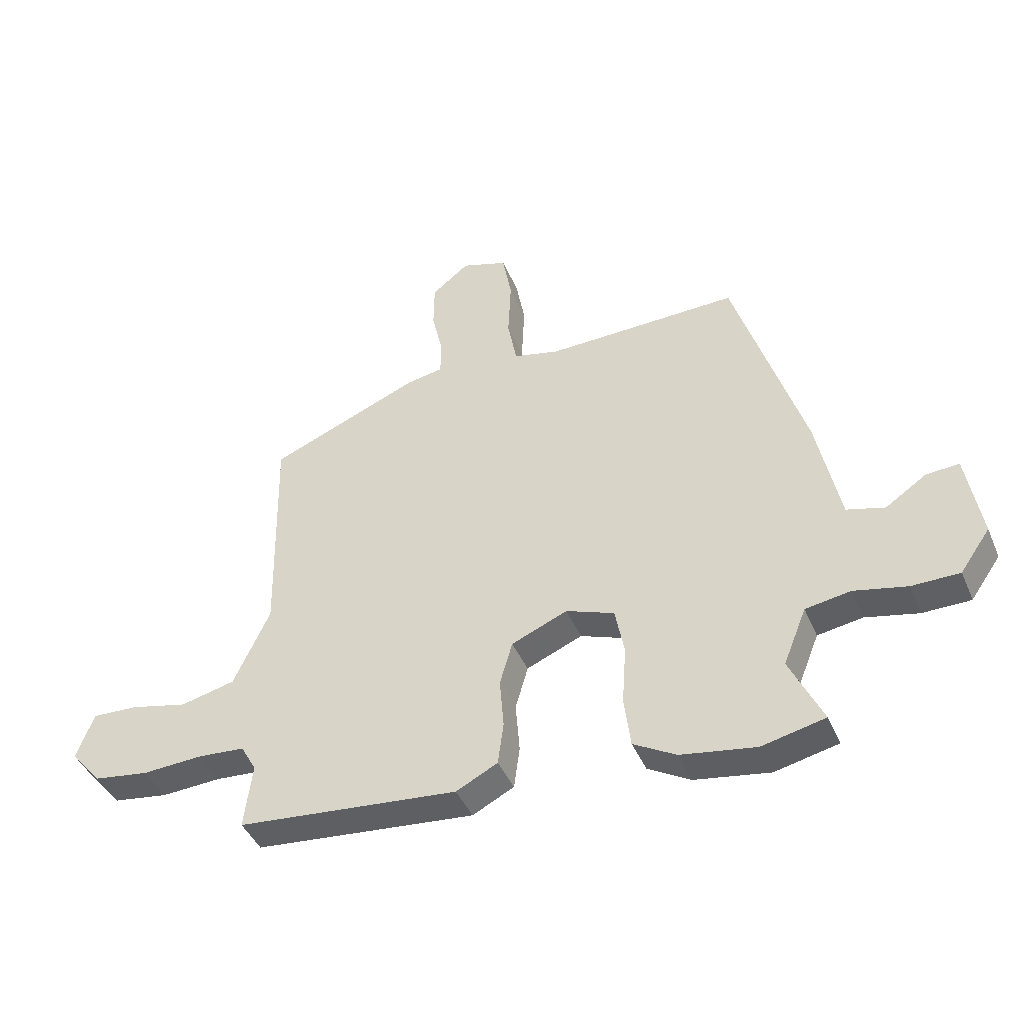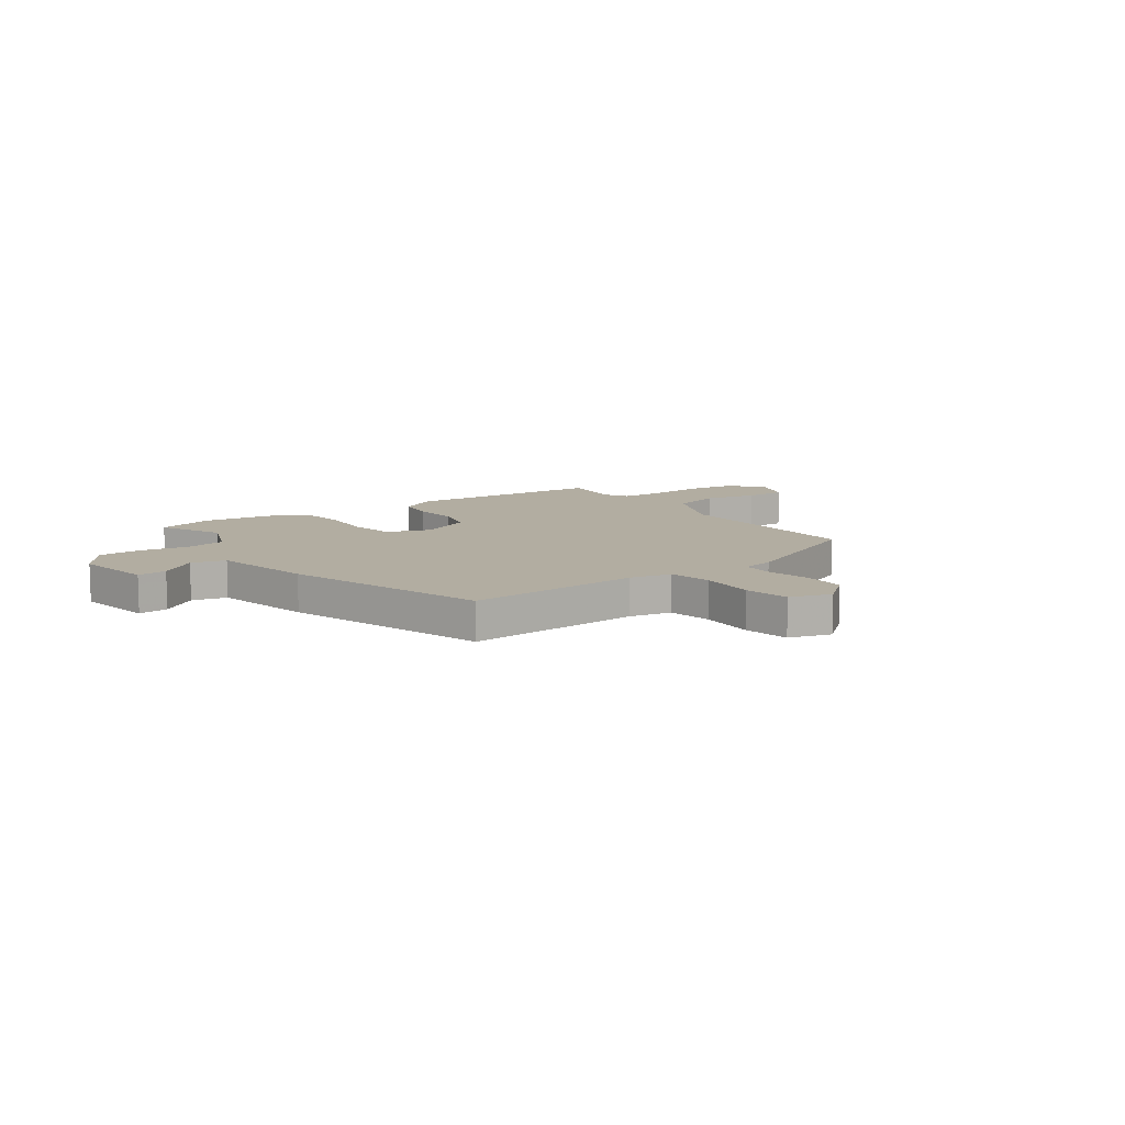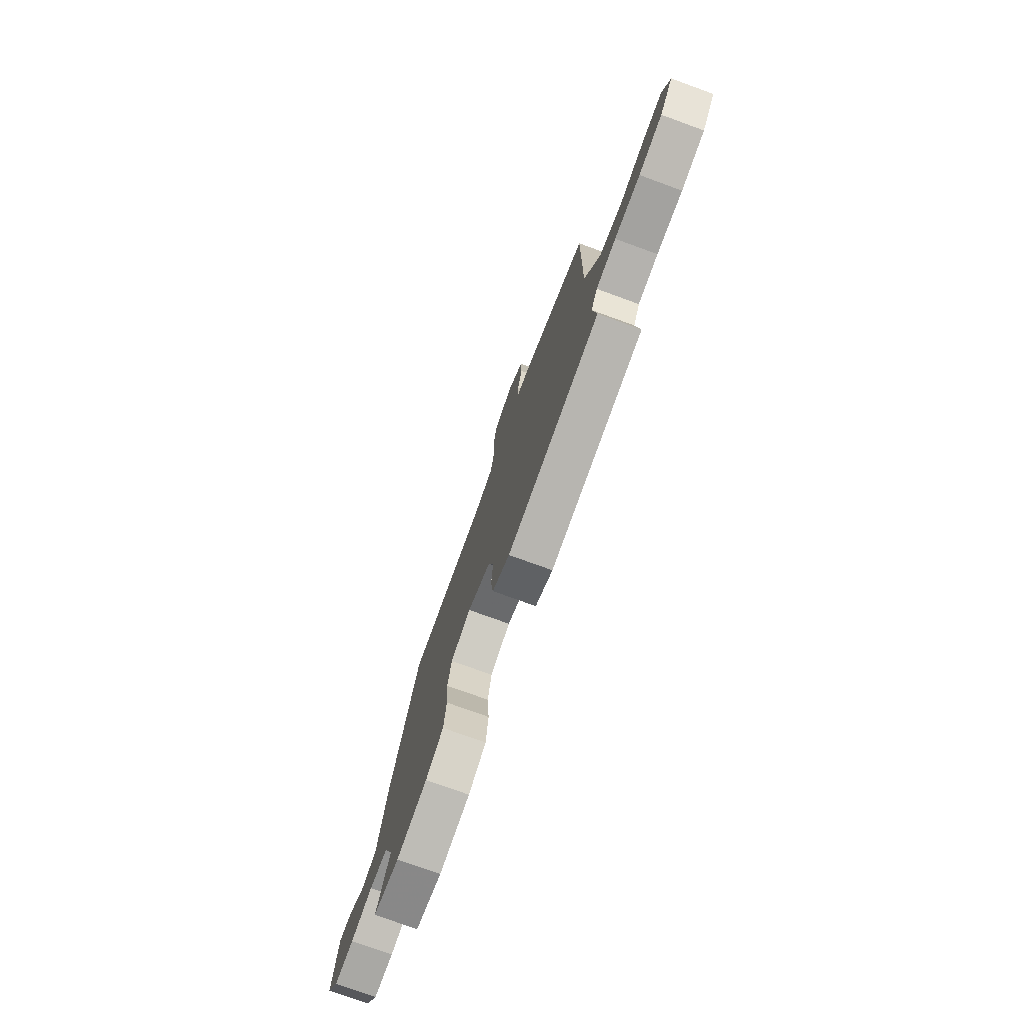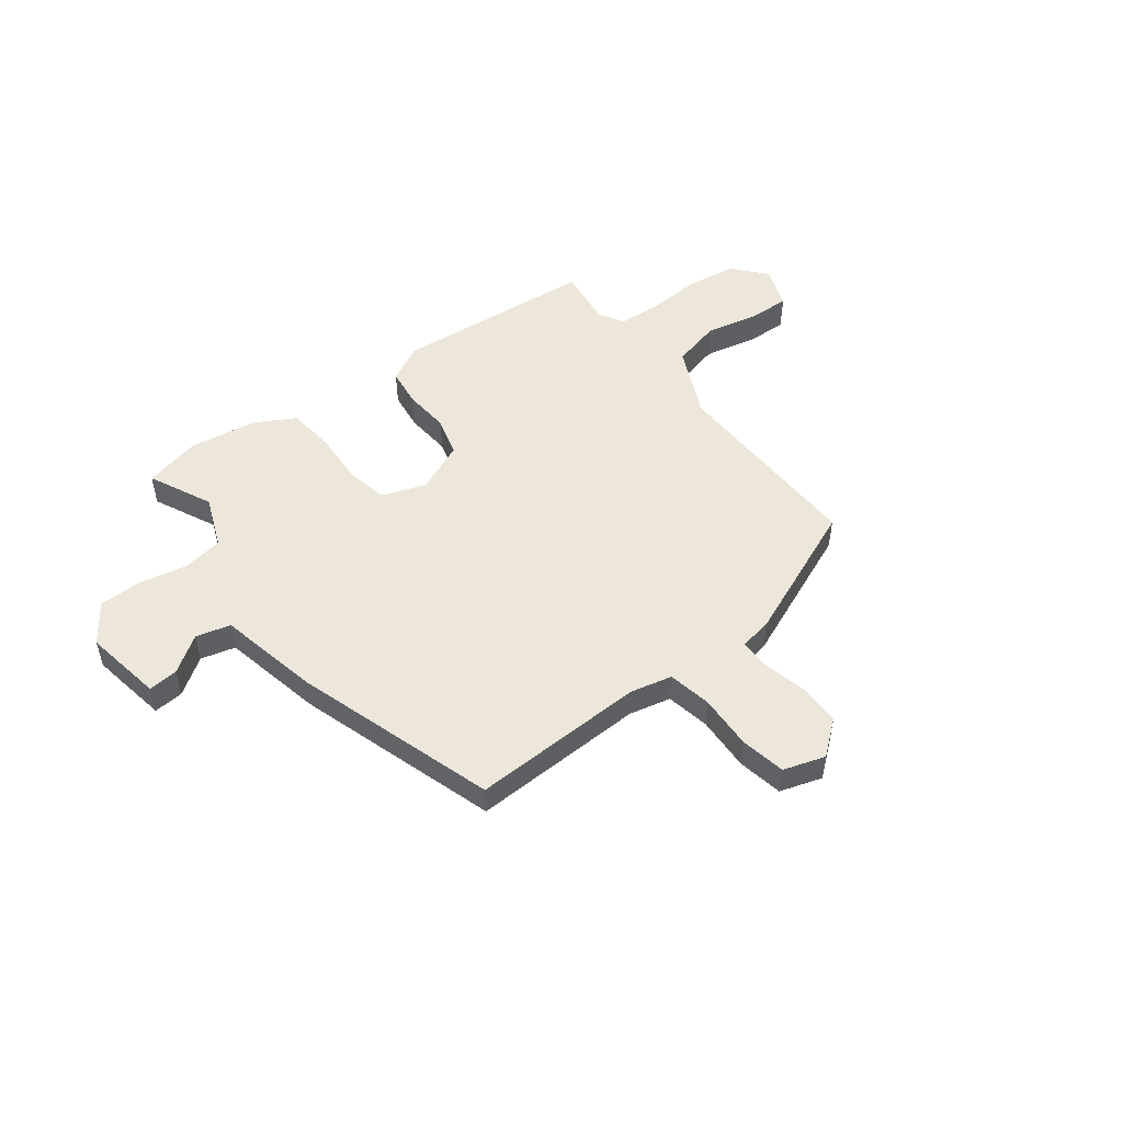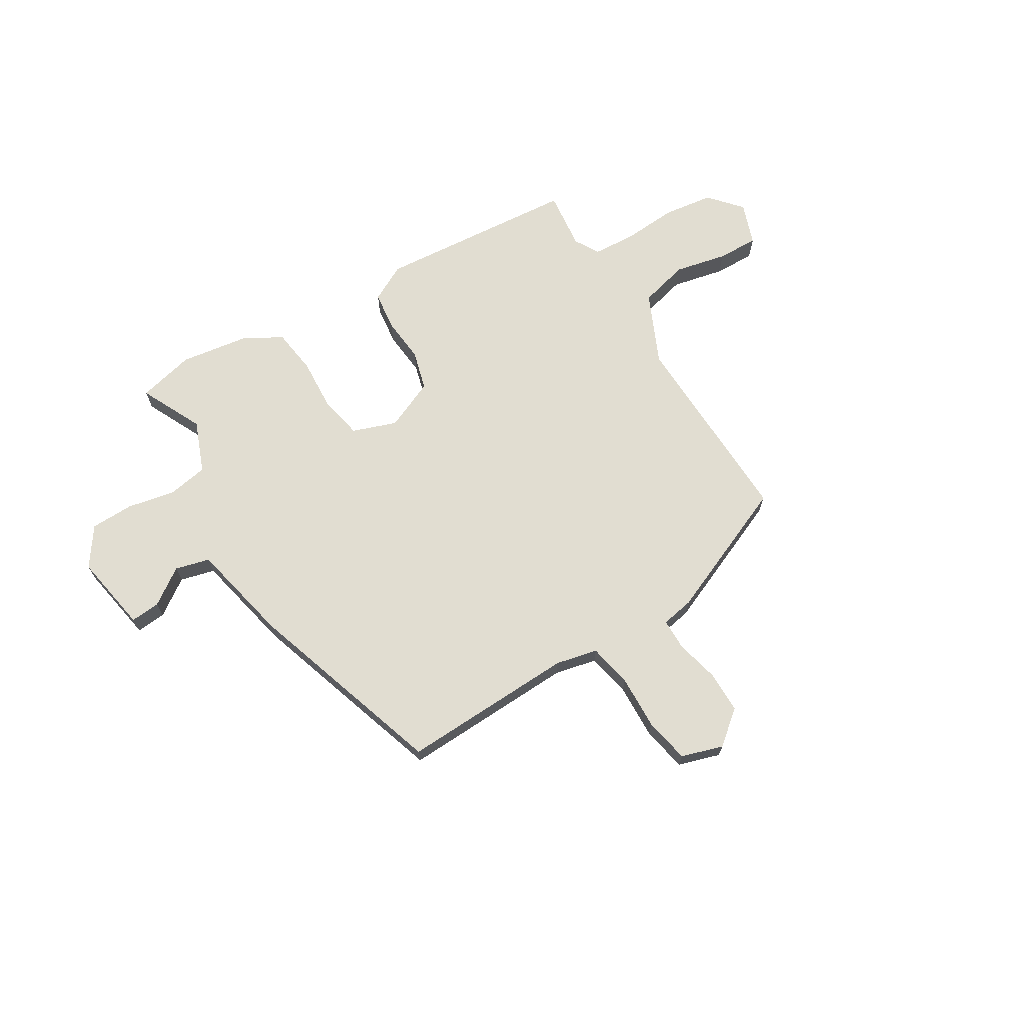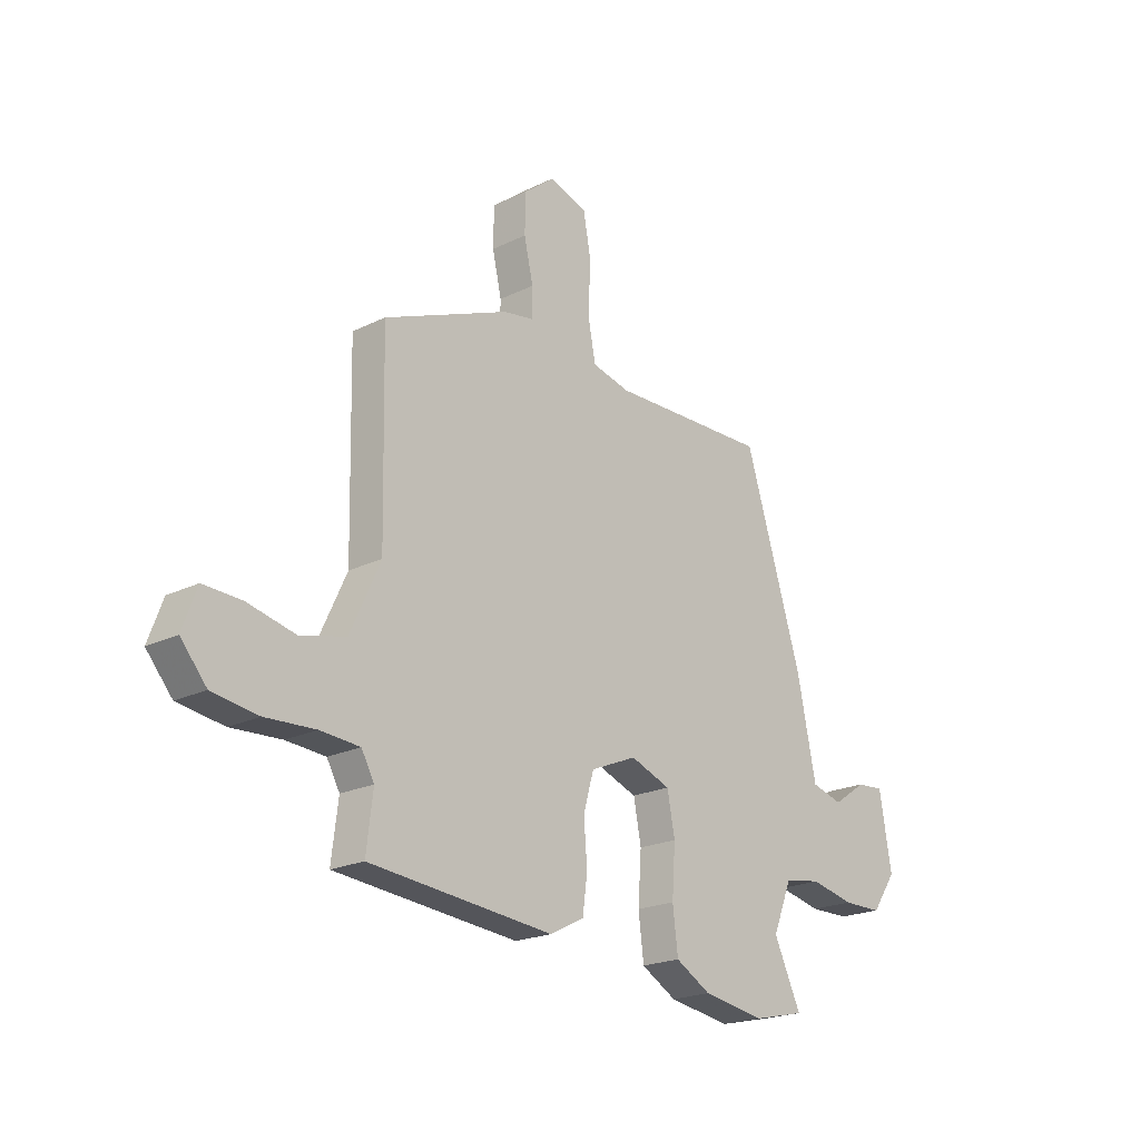
<metadata>
{"format":"obj","ext":"obj","renderer":"f3d","projection":"perspective","resolution":1024,"background":"white","views":[{"elev":-42.8,"azim":-158.1,"up":"+Z"},{"elev":10.5,"azim":-36.3,"up":"+Y"},{"elev":-75.6,"azim":70.0,"up":"+Z"},{"elev":51.1,"azim":-37.5,"up":"+Y"},{"elev":68.8,"azim":-31.9,"up":"+Y"},{"elev":-21.0,"azim":131.4,"up":"+Z"}]}
</metadata>
<code>
v -0.416 0.07 0.488
v -0.081 0.07 0.479
v -0.001 0.07 0.498
v 0.015 0.07 0.582
v 0.01 0.07 0.687
v 0.026 0.07 0.774
v 0.106 0.07 0.8
v 0.171 0.07 0.748
v 0.172 0.07 0.667
v 0.153 0.07 0.583
v 0.154 0.07 0.523
v 0.217 0.07 0.512
v 0.48 0.07 0.403
v 0.472 0.07 0.017
v 0.535 0.07 -0.119
v 0.63 0.07 -0.142
v 0.73 0.07 -0.119
v 0.809 0.07 -0.116
v 0.839 0.07 -0.197
v 0.785 0.07 -0.26
v 0.689 0.07 -0.274
v 0.584 0.07 -0.268
v 0.502 0.07 -0.274
v 0.475 0.07 -0.322
v 0.489 0.07 -0.435
v 0.104 0.07 -0.471
v 0.032 0.07 -0.434
v 0.022 0.07 -0.36
v 0.029 0.07 -0.272
v 0.007 0.07 -0.196
v -0.09 0.07 -0.155
v -0.174 0.07 -0.186
v -0.19 0.07 -0.269
v -0.183 0.07 -0.371
v -0.194 0.07 -0.46
v -0.268 0.07 -0.502
v -0.398 0.07 -0.523
v -0.508 0.07 -0.498
v -0.451 0.07 -0.377
v -0.491 0.07 -0.278
v -0.569 0.07 -0.265
v -0.661 0.07 -0.285
v -0.744 0.07 -0.284
v -0.796 0.07 -0.21
v -0.771 0.07 -0.059
v -0.714 0.07 -0.063
v -0.643 0.07 -0.111
v -0.577 0.07 -0.093
v -0.537 0.07 0.101
v -0.416 0 0.488
v -0.081 0 0.479
v -0.001 0 0.498
v 0.015 0 0.582
v 0.01 0 0.687
v 0.026 0 0.774
v 0.106 0 0.8
v 0.171 0 0.748
v 0.172 0 0.667
v 0.153 0 0.583
v 0.154 0 0.523
v 0.217 0 0.512
v 0.48 0 0.403
v 0.472 0 0.017
v 0.535 0 -0.119
v 0.63 0 -0.142
v 0.73 0 -0.119
v 0.809 0 -0.116
v 0.839 0 -0.197
v 0.785 0 -0.26
v 0.689 0 -0.274
v 0.584 0 -0.268
v 0.502 0 -0.274
v 0.475 0 -0.322
v 0.489 0 -0.435
v 0.104 0 -0.471
v 0.032 0 -0.434
v 0.022 0 -0.36
v 0.029 0 -0.272
v 0.007 0 -0.196
v -0.09 0 -0.155
v -0.174 0 -0.186
v -0.19 0 -0.269
v -0.183 0 -0.371
v -0.194 0 -0.46
v -0.268 0 -0.502
v -0.398 0 -0.523
v -0.508 0 -0.498
v -0.451 0 -0.377
v -0.491 0 -0.278
v -0.569 0 -0.265
v -0.661 0 -0.285
v -0.744 0 -0.284
v -0.796 0 -0.21
v -0.771 0 -0.059
v -0.714 0 -0.063
v -0.643 0 -0.111
v -0.577 0 -0.093
v -0.537 0 0.101
f 48 49 1 2
f 44 45 46 47
f 44 47 48
f 41 42 43 44
f 40 41 44 48
f 36 37 38 39
f 36 39 40
f 33 34 35 36
f 32 33 36 40
f 31 32 40 48
f 26 27 28 29
f 24 25 26 29
f 23 24 29 30
f 22 23 30 31
f 20 21 22 31
f 16 17 18 19
f 15 16 19 20
f 11 12 13 14
f 11 14 15
f 7 8 9 10
f 7 10 11
f 4 5 6 7
f 3 4 7 11
f 2 3 11 15
f 15 20 31 48
f 2 15 48
f 51 50 98 97
f 96 95 94 93
f 97 96 93
f 93 92 91 90
f 97 93 90 89
f 88 87 86 85
f 89 88 85
f 85 84 83 82
f 89 85 82 81
f 97 89 81 80
f 78 77 76 75
f 78 75 74 73
f 79 78 73 72
f 80 79 72 71
f 80 71 70 69
f 68 67 66 65
f 69 68 65 64
f 63 62 61 60
f 64 63 60
f 59 58 57 56
f 60 59 56
f 56 55 54 53
f 60 56 53 52
f 64 60 52 51
f 97 80 69 64
f 97 64 51
f 1 50 51 2
f 2 51 52 3
f 3 52 53 4
f 4 53 54 5
f 5 54 55 6
f 6 55 56 7
f 7 56 57 8
f 8 57 58 9
f 9 58 59 10
f 10 59 60 11
f 11 60 61 12
f 12 61 62 13
f 13 62 63 14
f 14 63 64 15
f 15 64 65 16
f 16 65 66 17
f 17 66 67 18
f 18 67 68 19
f 19 68 69 20
f 20 69 70 21
f 21 70 71 22
f 22 71 72 23
f 23 72 73 24
f 24 73 74 25
f 25 74 75 26
f 26 75 76 27
f 27 76 77 28
f 28 77 78 29
f 29 78 79 30
f 30 79 80 31
f 31 80 81 32
f 32 81 82 33
f 33 82 83 34
f 34 83 84 35
f 35 84 85 36
f 36 85 86 37
f 37 86 87 38
f 38 87 88 39
f 39 88 89 40
f 40 89 90 41
f 41 90 91 42
f 42 91 92 43
f 43 92 93 44
f 44 93 94 45
f 45 94 95 46
f 46 95 96 47
f 47 96 97 48
f 48 97 98 49
f 49 98 50 1

</code>
